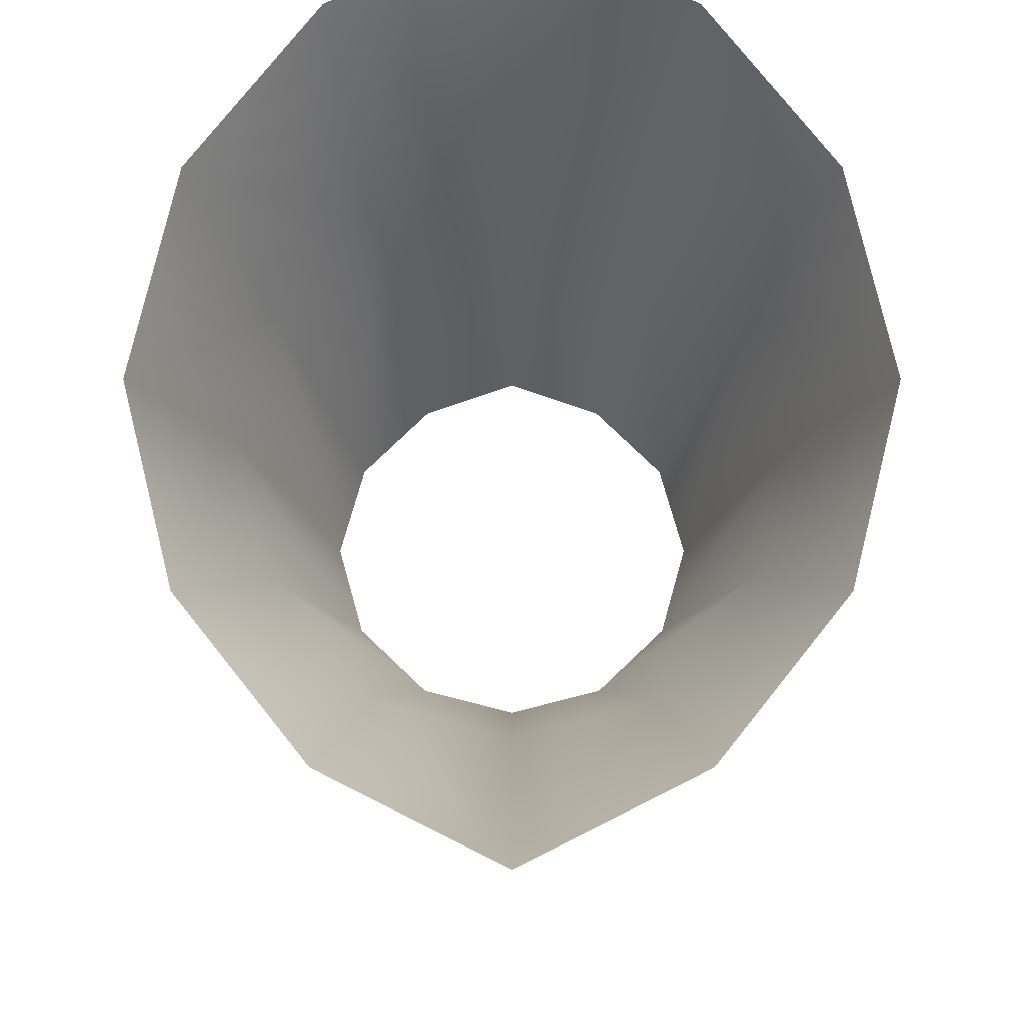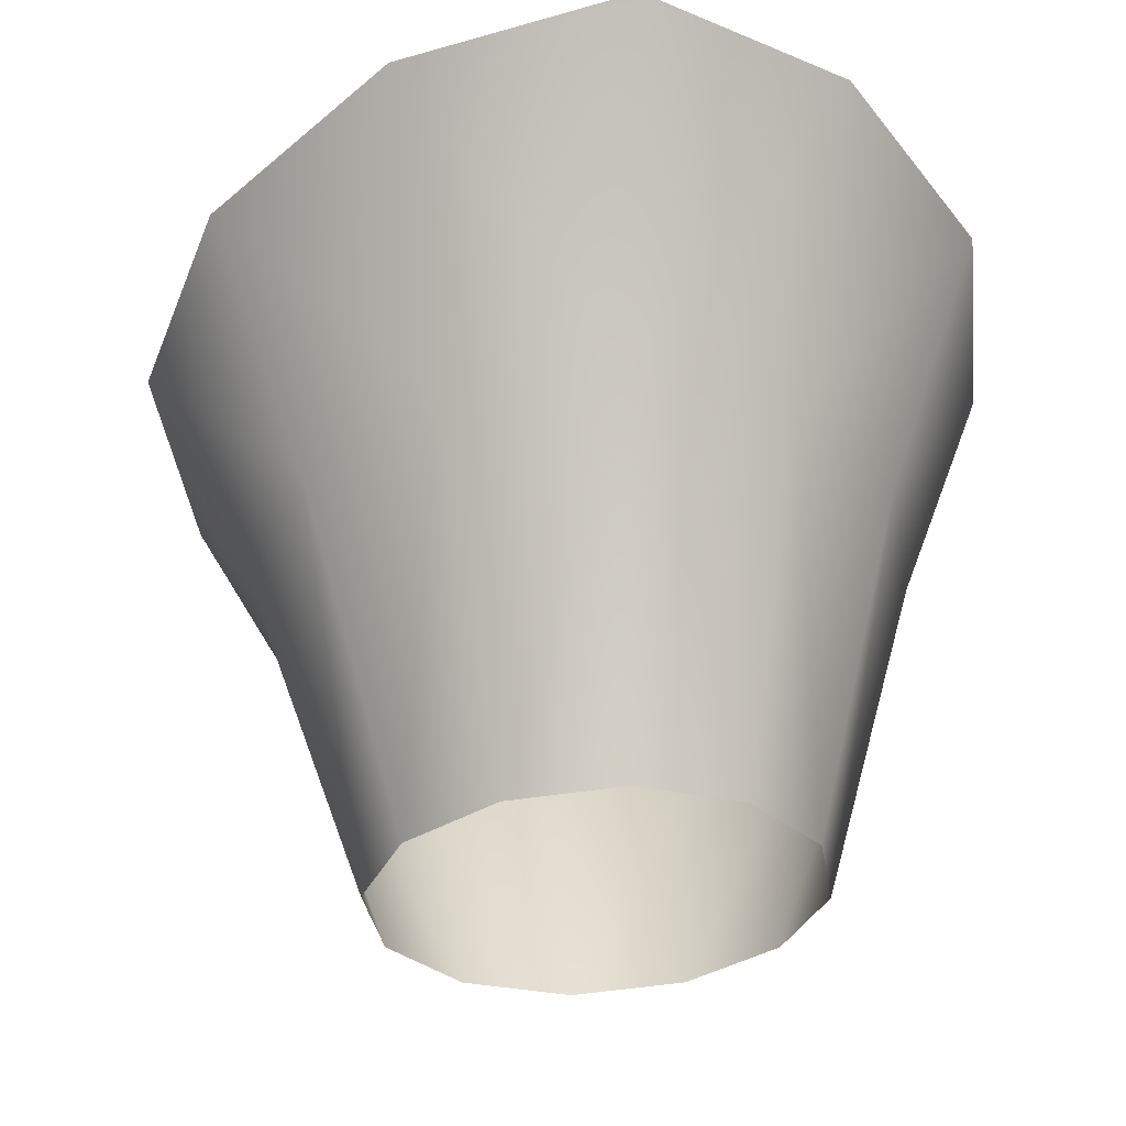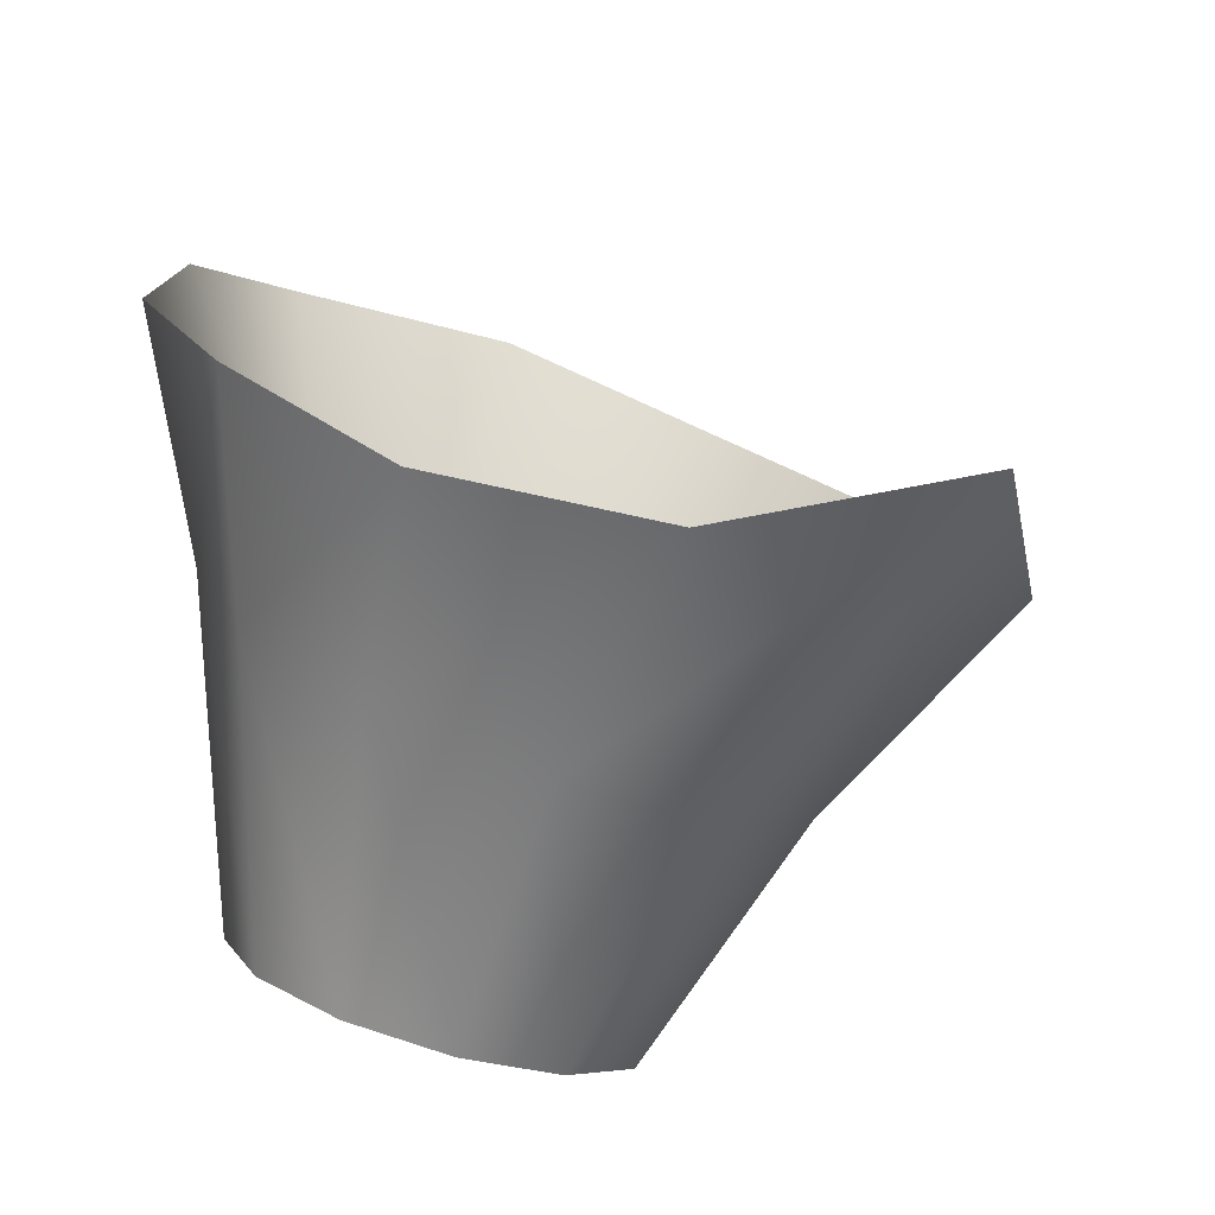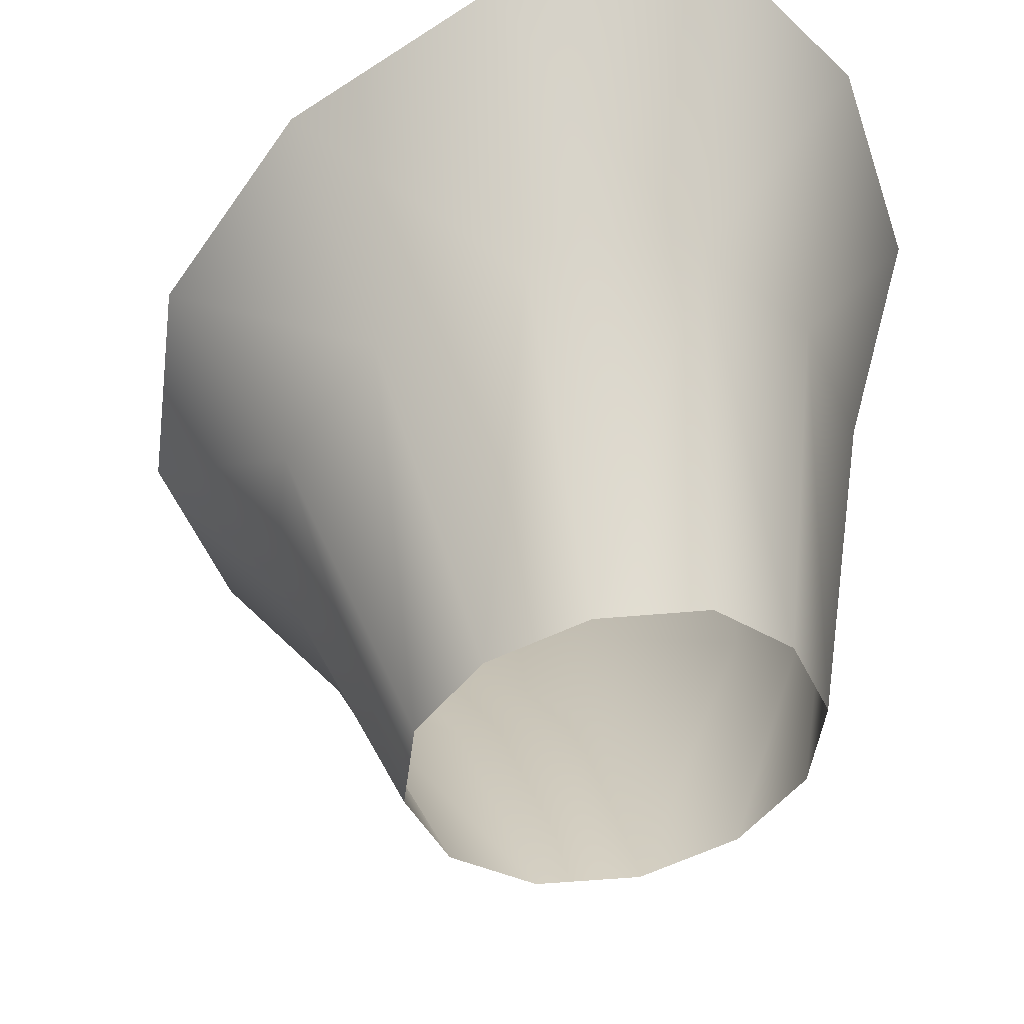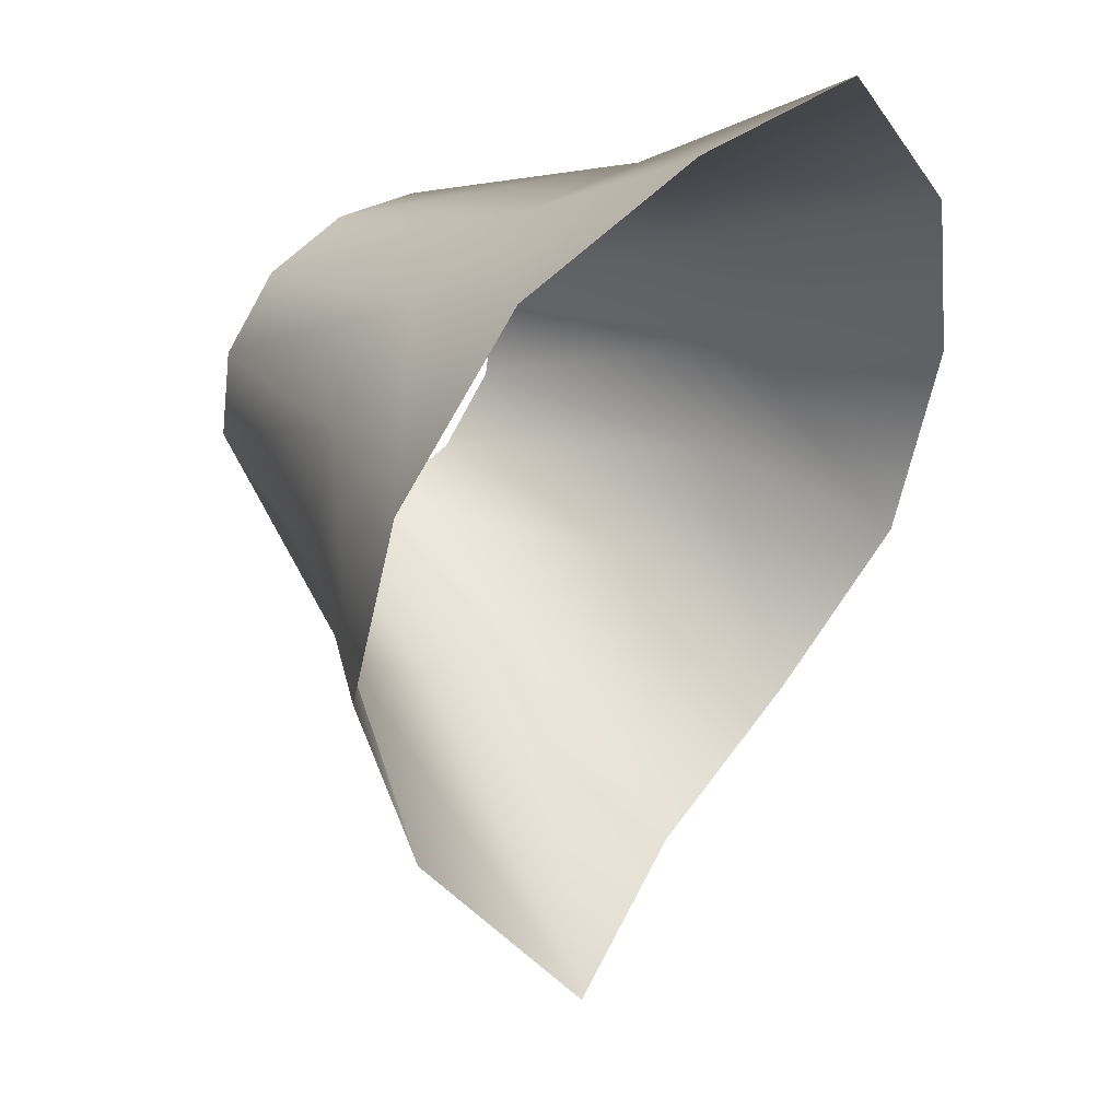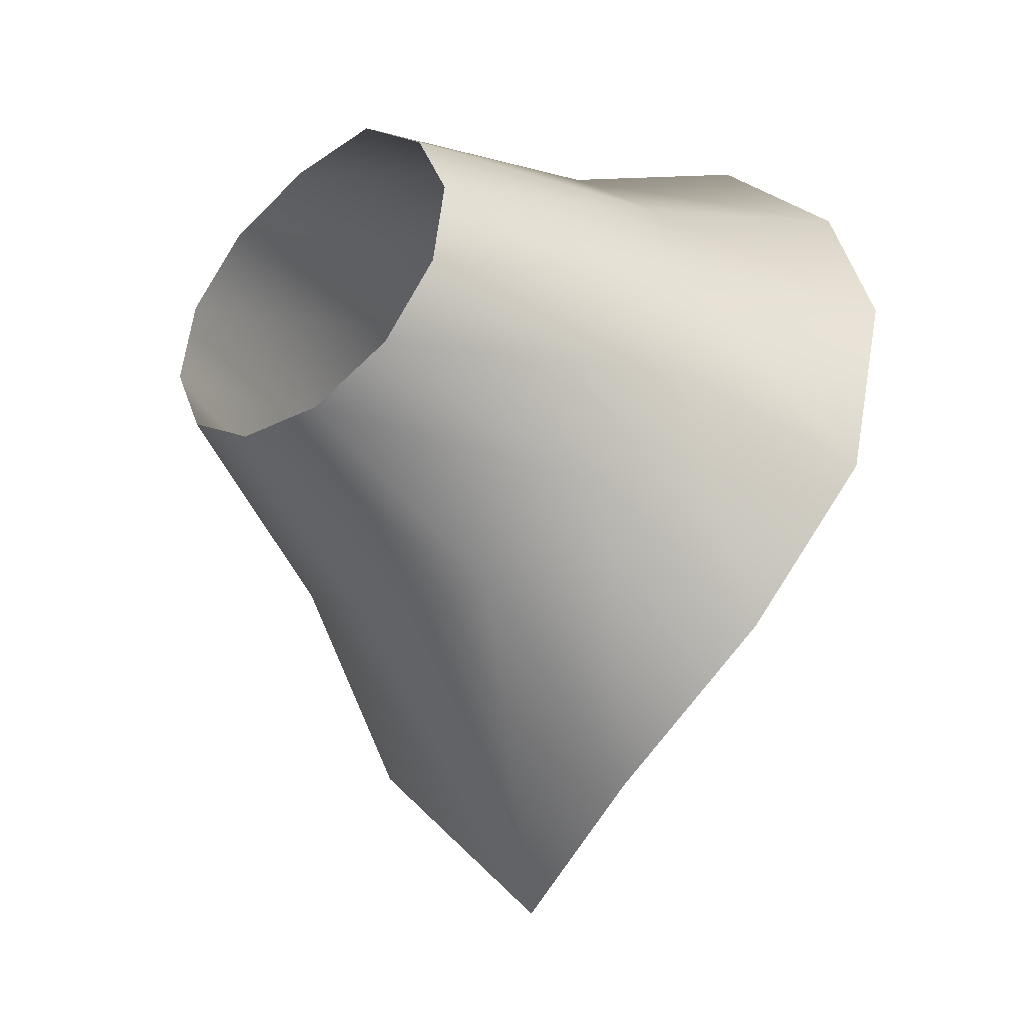
<metadata>
{"format":"obj","ext":"obj","renderer":"f3d","projection":"perspective","resolution":1024,"background":"white","views":[{"elev":47.2,"azim":-180.0,"up":"+Y"},{"elev":-7.4,"azim":-7.5,"up":"+Y"},{"elev":-12.2,"azim":138.9,"up":"+Y"},{"elev":-20.2,"azim":-24.7,"up":"+Y"},{"elev":-0.4,"azim":133.5,"up":"+Z"},{"elev":-5.1,"azim":45.2,"up":"+Z"}]}
</metadata>
<code>
o cou1_Wolf.001
v 0 -8.458 -4.005
v -3.092 -8.098 -3.288
v -4.548 -1.773 -8.814
v 0 -2.408 -9.83
v -5.356 -7.142 -1.329
v -7.878 0.4548 -5.513
v -6.185 -5.862 1.35
v -9.096 2.708 -1.674
v -5.356 -4.577 4.06
v -7.878 5.034 2.1
v -3.092 -3.622 6.098
v -4.548 6.58 5.119
v 0 -3.27 7.202
v 0 7.322 7.109
v -5.957 3.303 -15.44
v 0 4.818 -20.18
v -10.32 5.073 -10.11
v -11.91 8.611 -4.581
v -10.32 11.99 1.405
v -5.957 14.99 5.768
v 0 16.13 8.76
v 4.548 -1.773 -8.814
v 3.092 -8.098 -3.288
v 7.878 0.4548 -5.513
v 5.356 -7.142 -1.329
v 9.096 2.708 -1.674
v 6.185 -5.862 1.35
v 7.878 5.034 2.1
v 5.356 -4.577 4.06
v 4.548 6.58 5.119
v 3.092 -3.622 6.098
v 5.957 3.303 -15.44
v 10.32 5.073 -10.11
v 11.91 8.611 -4.581
v 10.32 11.99 1.405
v 5.957 14.99 5.768
f 1 2 3 4
f 2 5 6 3
f 5 7 8 6
f 7 9 10 8
f 9 11 12 10
f 11 13 14 12
f 3 15 16 4
f 6 17 15 3
f 8 18 17 6
f 10 19 18 8
f 12 20 19 10
f 14 21 20 12
f 1 4 22 23
f 23 22 24 25
f 25 24 26 27
f 27 26 28 29
f 29 28 30 31
f 31 30 14 13
f 22 4 16 32
f 24 22 32 33
f 26 24 33 34
f 28 26 34 35
f 30 28 35 36
f 14 30 36 21

</code>
